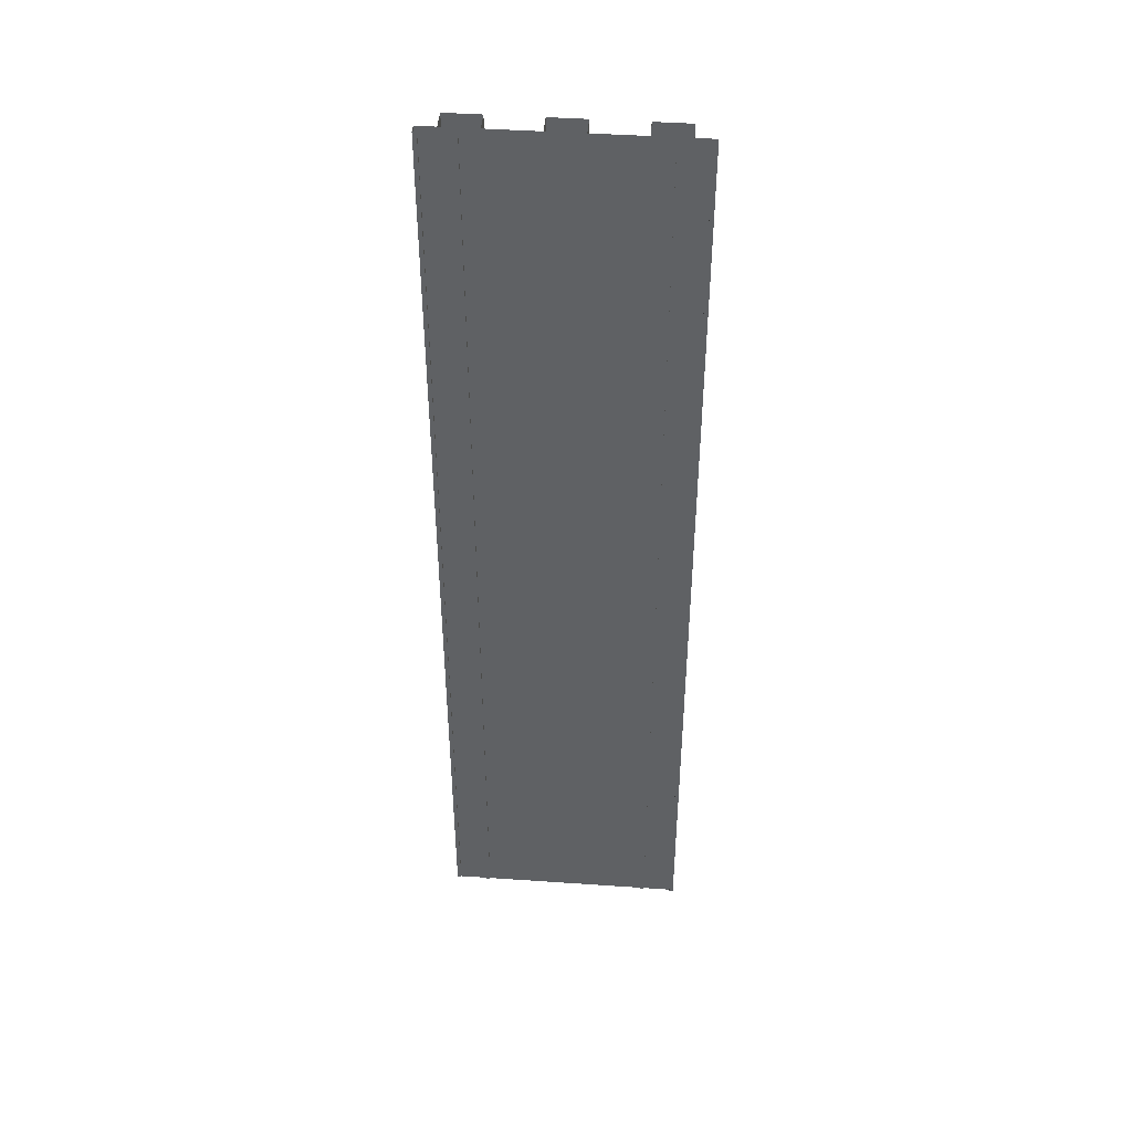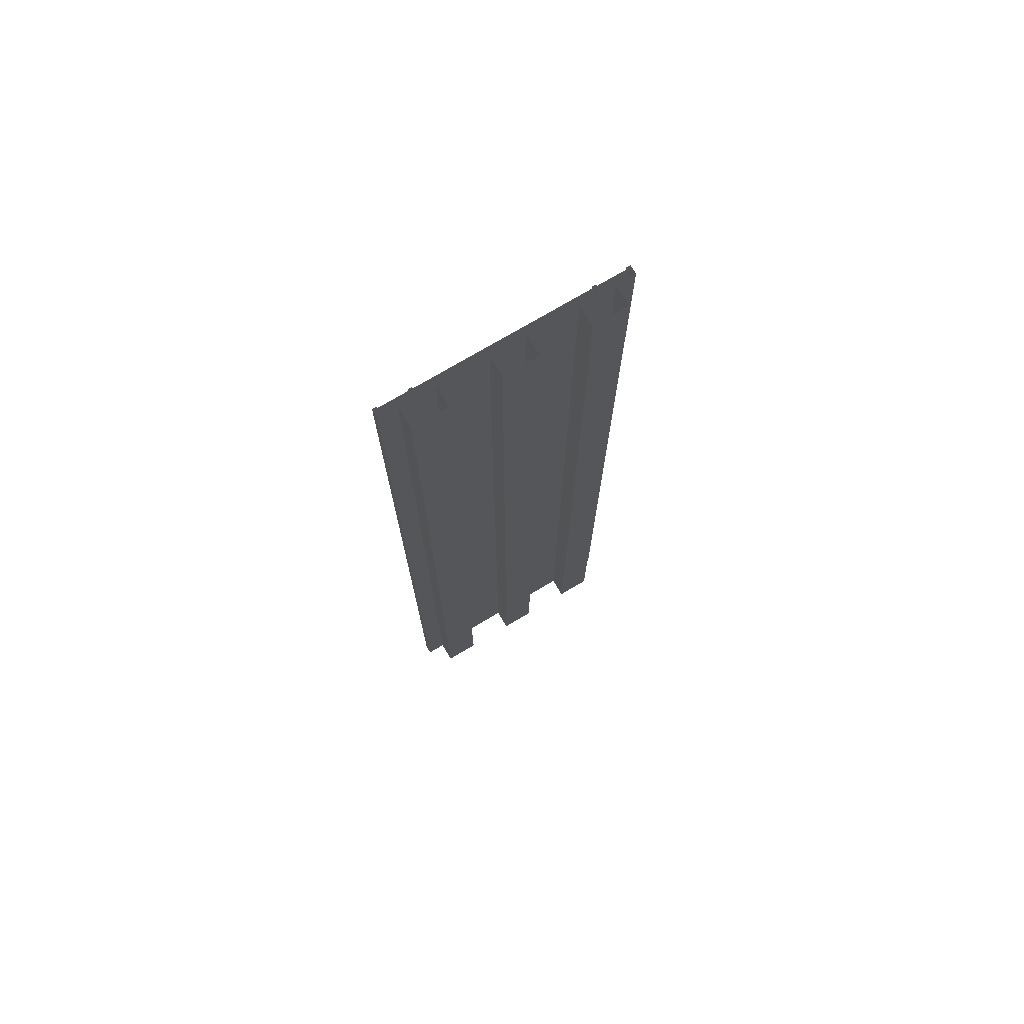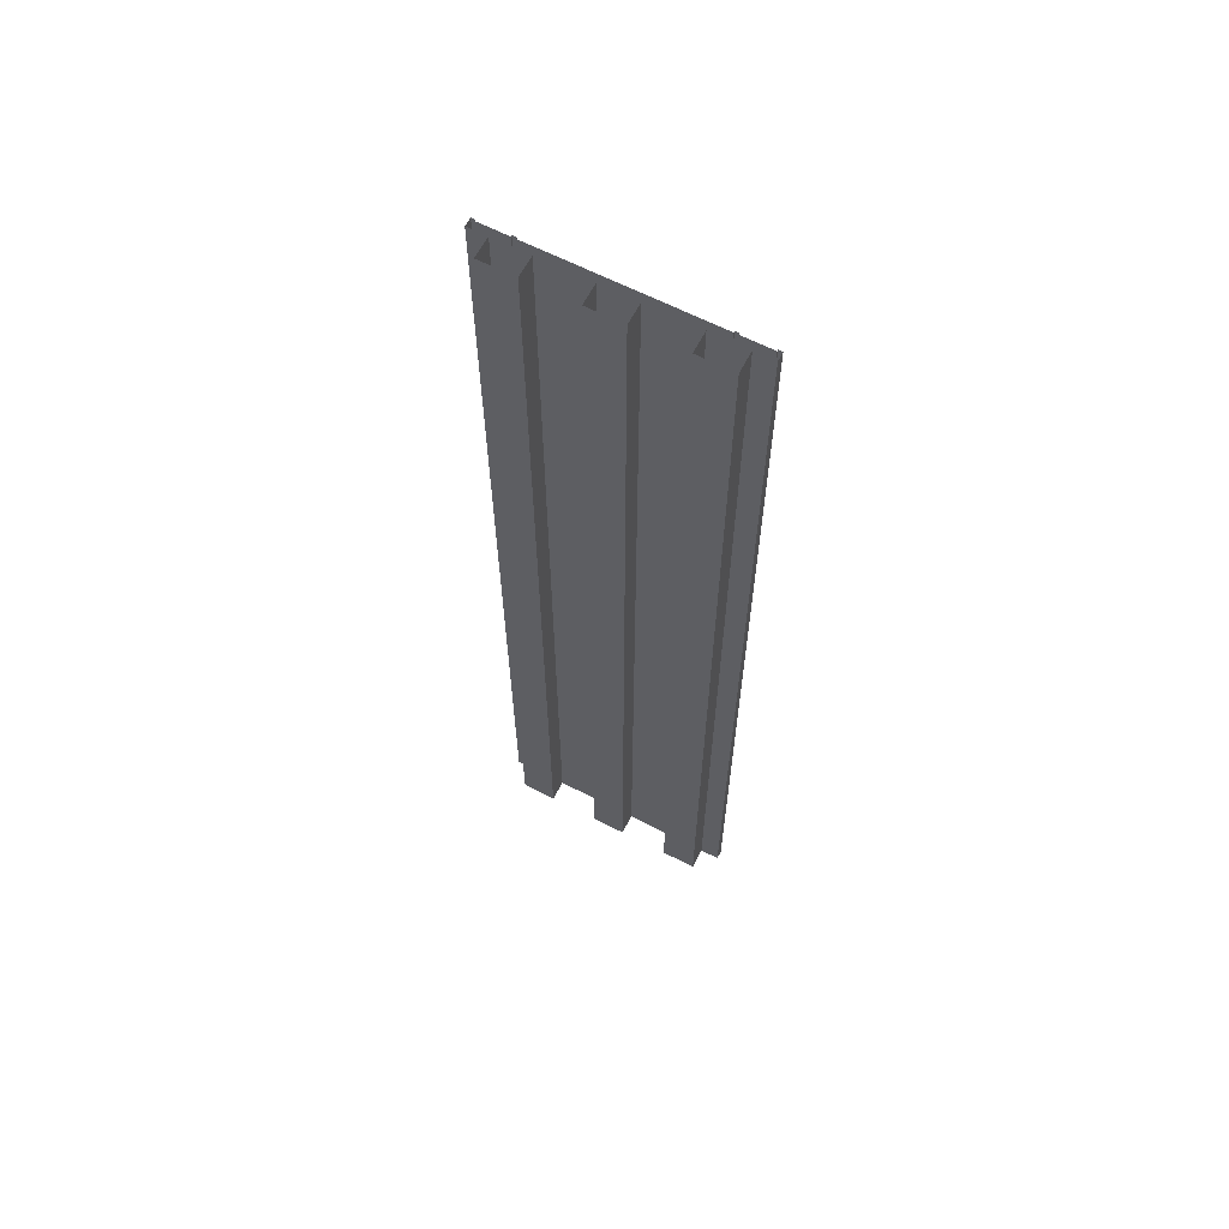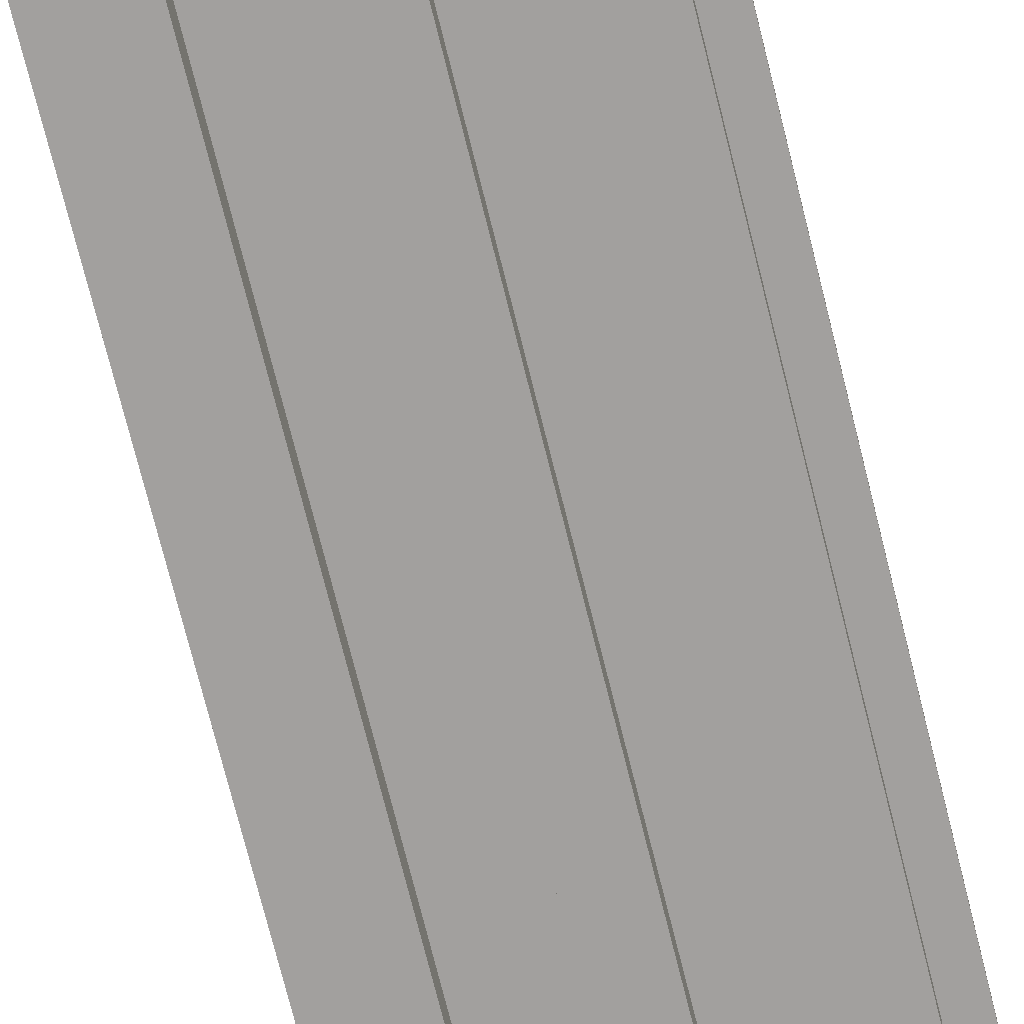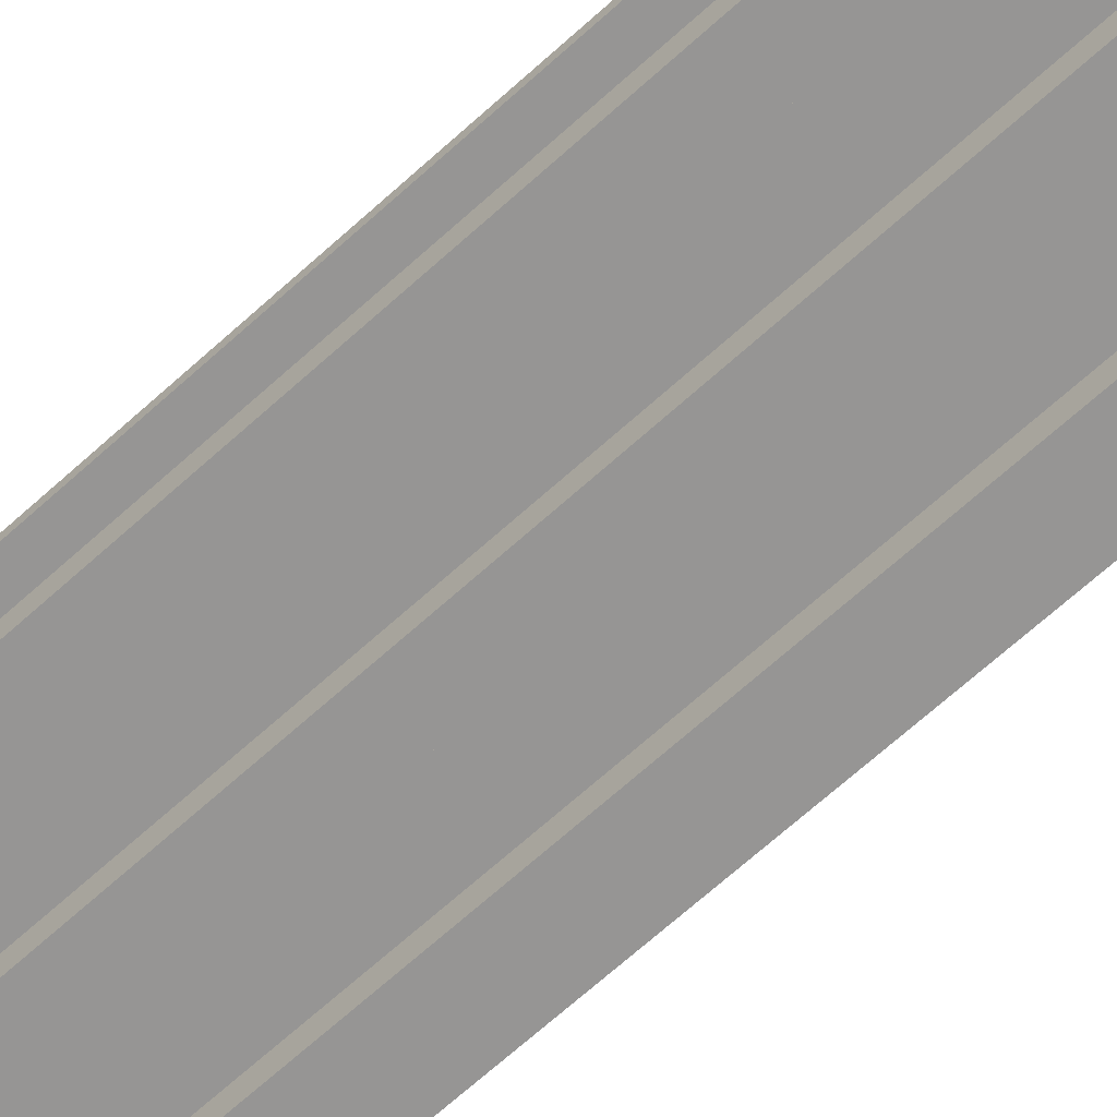
<metadata>
{"format":"obj","ext":"obj","renderer":"f3d","projection":"perspective","resolution":1024,"background":"white","views":[{"elev":44.3,"azim":4.6,"up":"+Y"},{"elev":74.5,"azim":149.3,"up":"+Y"},{"elev":63.5,"azim":-152.5,"up":"+Y"},{"elev":-71.9,"azim":-166.1,"up":"+Z"},{"elev":-67.5,"azim":132.3,"up":"+Z"}]}
</metadata>
<code>
g Bridge_Simple_Straight_A
v 5.231 -30 10.58
v 7.5 -30 10.15
v 7.5 -15 10.15
v 5.231 -15 10.67
v 5.231 -30 10.67
v 7.5 -30 10.67
v 5.473 -15 10.58
v 5.473 -30 10.58
v 7.259 -30 10.58
v 5.473 -30 10.67
v 7.259 -30 10.67
v 7.259 -15 10.67
v -5.231 -15 10.58
v -5.231 -30 10.58
v -5.231 -30 10.67
v -5.231 -15 10.67
v -7.5 -30 10.15
v -7.5 -15 10.67
v -7.5 -30 10.67
v -7.259 -30 10.67
v -5.473 -30 10.67
v -5.473 -30 10.58
v -7.259 -30 10.58
v -7.259 -15 10.58
v -5.473 -15 10.58
v 0 -30 10.58
v 0 -15 10.58
v 5.231 -15 10.58
v 5.231 0 10.58
v 7.5 -15 10.67
v 7.5 0 10.67
v 7.259 -15 10.58
v 5.473 -15 10.67
v 7.259 0 10.67
v 5.473 0 10.67
v -5.231 0 10.58
v -7.5 -15 10.15
v -7.5 0 10.15
v -7.259 -15 10.67
v -7.259 0 10.67
v -5.473 0 10.67
v -5.473 -15 10.67
v -7.259 0 10.58
v 0 0 10.58
v 5.231 15 10.58
v 7.5 0 10.15
v 5.231 15 10.67
v 5.231 0 10.67
v 7.259 15 10.58
v 5.473 0 10.58
v 7.259 0 10.58
v 7.259 15 10.67
v 5.473 15 10.67
v -5.231 15 10.58
v -5.231 0 10.67
v -7.5 15 10.15
v -7.5 15 10.67
v -7.5 0 10.67
v -7.259 15 10.67
v -5.473 15 10.67
v -5.473 0 10.58
v -5.473 15 10.58
v 0 15 10.58
v 5.231 30 10.58
v 7.5 15 10.15
v 7.5 30 10.15
v 5.231 30 10.67
v 7.5 15 10.67
v 7.5 30 10.67
v 7.259 30 10.58
v 5.473 30 10.58
v 5.473 15 10.58
v 7.259 30 10.67
v 5.473 30 10.67
v -5.231 30 10.58
v -5.231 15 10.67
v -5.231 30 10.67
v -7.5 30 10.15
v -7.5 30 10.67
v -7.259 30 10.67
v -5.473 30 10.67
v -7.259 15 10.58
v -7.259 30 10.58
v -5.473 30 10.58
v 0 30 10.58
v 4.167 -30 8.853
v 6.322 -30 8.853
v 4.167 30 8.853
v 6.322 30 8.853
v 4.167 -30 10.15
v 6.322 -30 10.15
v 4.167 30 10.15
v 6.322 30 10.15
v 4.167 -15 8.853
v 4.167 2.65e-06 8.853
v 4.167 15 8.853
v 6.322 15 8.853
v 6.322 2.65e-06 8.853
v 6.322 -15 8.853
v 6.322 15 10.15
v 6.322 2.65e-06 10.15
v 6.322 -15 10.15
v 4.167 -15 10.15
v 4.167 2.65e-06 10.15
v 4.167 15 10.15
v -1.078 -30 8.853
v 1.078 -30 8.853
v -1.078 30 8.853
v 1.078 30 8.853
v -1.078 -30 10.15
v 1.078 -30 10.15
v -1.078 30 10.15
v 1.078 30 10.15
v -1.078 -15 8.853
v -1.078 2.65e-06 8.853
v -1.078 15 8.853
v 1.078 15 8.853
v 1.078 2.65e-06 8.853
v 1.078 -15 8.853
v 1.078 15 10.15
v 1.078 2.65e-06 10.15
v 1.078 -15 10.15
v -1.078 -15 10.15
v -1.078 2.65e-06 10.15
v -1.078 15 10.15
v -6.322 -30 8.853
v -4.167 -30 8.853
v -6.322 30 8.853
v -4.167 30 8.853
v -6.322 -30 10.15
v -4.167 -30 10.15
v -6.322 30 10.15
v -4.167 30 10.15
v -6.322 -15 8.853
v -6.322 2.65e-06 8.853
v -6.322 15 8.853
v -4.167 15 8.853
v -4.167 2.65e-06 8.853
v -4.167 -15 8.853
v -4.167 15 10.15
v -4.167 2.65e-06 10.15
v -4.167 -15 10.15
v -6.322 -15 10.15
v -6.322 2.65e-06 10.15
v -6.322 15 10.15
v 7.5 -30 10.67
v 7.5 -15 10.67
v 5.231 -15 10.67
v 5.231 -30 10.67
v 5.473 -15 10.58
v 5.473 -30 10.67
v 5.473 -15 10.67
v 5.473 -30 10.58
v 7.259 -30 10.58
v 7.259 -15 10.67
v 7.259 -30 10.67
v 7.259 -15 10.58
v 5.231 -30 10.58
v 5.231 -15 10.58
v -7.5 -30 10.67
v -7.5 -15 10.67
v -5.231 -15 10.67
v -5.231 -30 10.67
v -5.473 -15 10.58
v -5.473 -30 10.67
v -5.473 -30 10.58
v -5.473 -15 10.67
v -7.259 -30 10.58
v -7.259 -15 10.67
v -7.259 -15 10.58
v -7.259 -30 10.67
v -5.231 -30 10.58
v 0 -15 10.58
v 0 -30 10.58
v -5.231 -15 10.58
v 5.231 -15 10.67
v 5.231 -15 10.58
v 7.5 -15 10.15
v 7.5 -15 10.67
v 7.5 -15 10.67
v 7.5 0 10.67
v 7.259 -15 10.67
v 5.231 0 10.67
v 5.473 -15 10.67
v 5.231 -15 10.67
v 7.259 -15 10.58
v 5.473 -15 10.58
v 5.473 0 10.58
v 5.473 -15 10.67
v 5.473 0 10.67
v 5.473 -15 10.58
v 7.259 -15 10.58
v 7.259 0 10.67
v 7.259 -15 10.67
v 7.259 0 10.58
v 5.231 -15 10.58
v 5.231 0 10.58
v -5.231 -15 10.67
v -5.231 -15 10.58
v -7.5 -15 10.15
v -7.5 -15 10.67
v -7.5 -15 10.67
v -7.259 -15 10.67
v -7.5 0 10.67
v -5.231 0 10.67
v -5.473 -15 10.67
v -5.231 -15 10.67
v -7.259 -15 10.58
v -5.473 -15 10.58
v -5.473 0 10.58
v -5.473 -15 10.67
v -5.473 -15 10.58
v -5.473 0 10.67
v -7.259 -15 10.58
v -7.259 0 10.67
v -7.259 0 10.58
v -7.259 -15 10.67
v -5.231 -15 10.58
v 0 0 10.58
v -5.231 0 10.58
v 5.231 0 10.67
v 5.231 0 10.58
v 7.5 0 10.15
v 7.5 0 10.67
v 7.5 0 10.67
v 7.5 15 10.67
v 7.259 0 10.67
v 5.231 15 10.67
v 5.473 0 10.67
v 5.231 0 10.67
v 7.259 0 10.58
v 5.473 0 10.58
v 5.473 15 10.58
v 5.473 0 10.67
v 5.473 15 10.67
v 5.473 0 10.58
v 7.259 0 10.58
v 7.259 15 10.67
v 7.259 0 10.67
v 7.259 15 10.58
v 5.231 0 10.58
v 5.231 15 10.58
v 0 0 10.58
v -5.231 0 10.67
v -5.231 0 10.58
v -7.5 0 10.15
v -7.5 0 10.67
v -7.5 0 10.67
v -7.259 0 10.67
v -7.5 15 10.67
v -5.231 15 10.67
v -5.473 0 10.67
v -5.231 0 10.67
v -7.259 0 10.58
v -5.473 0 10.58
v -5.473 15 10.58
v -5.473 0 10.67
v -5.473 0 10.58
v -5.473 15 10.67
v -7.259 0 10.58
v -7.259 15 10.67
v -7.259 15 10.58
v -7.259 0 10.67
v -5.231 0 10.58
v 0 15 10.58
v 0 0 10.58
v -5.231 15 10.58
v 5.231 15 10.67
v 5.231 15 10.58
v 7.5 15 10.15
v 7.5 15 10.67
v 7.5 15 10.67
v 7.5 30 10.67
v 7.259 15 10.67
v 5.231 30 10.67
v 5.473 15 10.67
v 5.231 15 10.67
v 7.259 15 10.58
v 5.473 15 10.58
v 5.473 30 10.58
v 5.473 15 10.67
v 5.473 30 10.67
v 5.473 15 10.58
v 7.259 15 10.58
v 7.259 30 10.67
v 7.259 15 10.67
v 7.259 30 10.58
v 5.231 15 10.58
v 5.231 30 10.58
v 0 15 10.58
v -5.231 15 10.67
v -5.231 15 10.58
v -7.5 15 10.15
v -7.5 15 10.67
v -7.5 15 10.67
v -7.259 15 10.67
v -7.5 30 10.67
v -5.231 30 10.67
v -5.473 15 10.67
v -5.231 15 10.67
v -7.259 15 10.58
v -5.473 15 10.58
v -5.473 30 10.58
v -5.473 15 10.67
v -5.473 15 10.58
v -5.473 30 10.67
v -7.259 15 10.58
v -7.259 30 10.67
v -7.259 30 10.58
v -7.259 15 10.67
v -5.231 15 10.58
v 0 30 10.58
v 0 15 10.58
v -5.231 30 10.58
v -7.5 -15 10.15
v 7.5 -30 10.15
v 7.5 -15 10.15
v -7.5 -30 10.15
v -7.5 0 10.15
v 7.5 -15 10.15
v 7.5 0 10.15
v -7.5 -15 10.15
v -7.5 15 10.15
v 7.5 0 10.15
v 7.5 15 10.15
v -7.5 0 10.15
v -7.5 30 10.15
v 7.5 15 10.15
v 7.5 30 10.15
v -7.5 15 10.15
v 6.322 2.65e-06 8.853
v 6.322 -15 8.853
v 4.167 2.65e-06 8.853
v 4.167 15 8.853
v 4.167 15 8.853
v 6.322 2.65e-06 8.853
v 6.322 15 8.853
v 4.167 2.65e-06 8.853
v 4.167 -15 8.853
v 6.322 -15 8.853
v 6.322 30 8.853
v 6.322 15 8.853
v 6.322 15 8.853
v 6.322 2.65e-06 10.15
v 6.322 15 10.15
v 6.322 2.65e-06 8.853
v 6.322 -15 8.853
v 6.322 -30 8.853
v 6.322 -15 10.15
v 4.167 -30 8.853
v 4.167 -15 8.853
v 4.167 -15 8.853
v 4.167 2.65e-06 10.15
v 4.167 -15 10.15
v 4.167 2.65e-06 8.853
v 4.167 15 8.853
v 4.167 30 8.853
v 4.167 15 10.15
v 1.078 2.65e-06 8.853
v 1.078 -15 8.853
v -1.078 2.65e-06 8.853
v -1.078 15 8.853
v -1.078 15 8.853
v 1.078 2.65e-06 8.853
v 1.078 15 8.853
v -1.078 2.65e-06 8.853
v -1.078 -15 8.853
v 1.078 -15 8.853
v 1.078 30 8.853
v 1.078 15 8.853
v 1.078 15 8.853
v 1.078 2.65e-06 10.15
v 1.078 15 10.15
v 1.078 2.65e-06 8.853
v 1.078 -15 8.853
v 1.078 -30 8.853
v 1.078 -15 10.15
v -1.078 -30 8.853
v -1.078 -15 8.853
v -1.078 -15 8.853
v -1.078 2.65e-06 10.15
v -1.078 -15 10.15
v -1.078 2.65e-06 8.853
v -1.078 15 8.853
v -1.078 30 8.853
v -1.078 15 10.15
v -4.167 2.65e-06 8.853
v -4.167 -15 8.853
v -6.322 2.65e-06 8.853
v -6.322 15 8.853
v -6.322 15 8.853
v -4.167 2.65e-06 8.853
v -4.167 15 8.853
v -6.322 2.65e-06 8.853
v -6.322 -15 8.853
v -4.167 -15 8.853
v -4.167 30 8.853
v -4.167 15 8.853
v -4.167 15 8.853
v -4.167 2.65e-06 10.15
v -4.167 15 10.15
v -4.167 2.65e-06 8.853
v -4.167 -15 8.853
v -4.167 -30 8.853
v -4.167 -15 10.15
v -6.322 -30 8.853
v -6.322 -15 8.853
v -6.322 -15 8.853
v -6.322 2.65e-06 10.15
v -6.322 -15 10.15
v -6.322 2.65e-06 8.853
v -6.322 15 8.853
v -6.322 30 8.853
v -6.322 15 10.15
v 0 -15 10.58
v 0 -15 10.58
g Bridge_Simple_Straight_A_0
f 1 5 28
f 4 28 5
f 3 30 2
f 6 2 30
f 147 12 146
f 11 146 12
f 149 10 148
f 33 148 10
f 32 7 9
f 8 9 7
f 152 151 150
f 153 150 151
f 156 155 154
f 157 154 155
f 159 27 158
f 26 158 27
f 16 15 13
f 14 13 15
f 19 18 17
f 37 17 18
f 20 39 160
f 161 160 39
f 42 21 162
f 163 162 21
f 22 25 23
f 24 23 25
f 166 165 164
f 167 164 165
f 170 169 168
f 171 168 169
f 174 173 172
f 175 172 173
f 177 176 29
f 48 29 176
f 46 31 178
f 179 178 31
f 181 34 180
f 182 180 34
f 185 184 183
f 35 183 184
f 51 50 186
f 187 186 50
f 190 189 188
f 191 188 189
f 194 193 192
f 195 192 193
f 197 44 196
f 415 196 44
f 55 198 36
f 199 36 198
f 201 58 200
f 38 200 58
f 203 40 202
f 204 202 40
f 41 206 205
f 207 205 206
f 209 61 208
f 43 208 61
f 212 211 210
f 213 210 211
f 216 215 214
f 217 214 215
f 416 219 218
f 220 218 219
f 222 221 45
f 47 45 221
f 65 68 223
f 224 223 68
f 226 52 225
f 227 225 52
f 230 229 228
f 53 228 229
f 49 72 231
f 232 231 72
f 235 234 233
f 236 233 234
f 239 238 237
f 240 237 238
f 242 63 241
f 243 241 63
f 76 244 54
f 245 54 244
f 247 57 246
f 56 246 57
f 249 59 248
f 250 248 59
f 60 252 251
f 253 251 252
f 255 62 254
f 82 254 62
f 258 257 256
f 259 256 257
f 262 261 260
f 263 260 261
f 266 265 264
f 267 264 265
f 269 268 64
f 67 64 268
f 66 69 270
f 271 270 69
f 273 73 272
f 274 272 73
f 277 276 275
f 74 275 276
f 70 71 278
f 279 278 71
f 282 281 280
f 283 280 281
f 286 285 284
f 287 284 285
f 289 85 288
f 290 288 85
f 77 291 75
f 292 75 291
f 294 79 293
f 78 293 79
f 296 80 295
f 297 295 80
f 81 299 298
f 300 298 299
f 302 84 301
f 83 301 84
f 305 304 303
f 306 303 304
f 309 308 307
f 310 307 308
f 313 312 311
f 314 311 312
f 317 316 315
f 318 315 316
f 321 320 319
f 322 319 320
f 325 324 323
f 326 323 324
f 329 328 327
f 330 327 328
f 98 99 95
f 94 95 99
f 101 102 331
f 332 331 102
f 104 105 333
f 96 333 105
f 89 97 88
f 334 88 97
f 337 336 335
f 338 335 336
f 86 339 87
f 340 87 339
f 93 100 341
f 342 341 100
f 345 344 343
f 346 343 344
f 348 347 91
f 349 91 347
f 90 103 350
f 351 350 103
f 354 353 352
f 355 352 353
f 357 356 92
f 358 92 356
f 118 119 115
f 114 115 119
f 121 122 359
f 360 359 122
f 124 125 361
f 116 361 125
f 109 117 108
f 362 108 117
f 365 364 363
f 366 363 364
f 106 367 107
f 368 107 367
f 113 120 369
f 370 369 120
f 373 372 371
f 374 371 372
f 376 375 111
f 377 111 375
f 110 123 378
f 379 378 123
f 382 381 380
f 383 380 381
f 385 384 112
f 386 112 384
f 138 139 135
f 134 135 139
f 141 142 387
f 388 387 142
f 144 145 389
f 136 389 145
f 129 137 128
f 390 128 137
f 393 392 391
f 394 391 392
f 126 395 127
f 396 127 395
f 133 140 397
f 398 397 140
f 401 400 399
f 402 399 400
f 404 403 131
f 405 131 403
f 130 143 406
f 407 406 143
f 410 409 408
f 411 408 409
f 413 412 132
f 414 132 412

</code>
